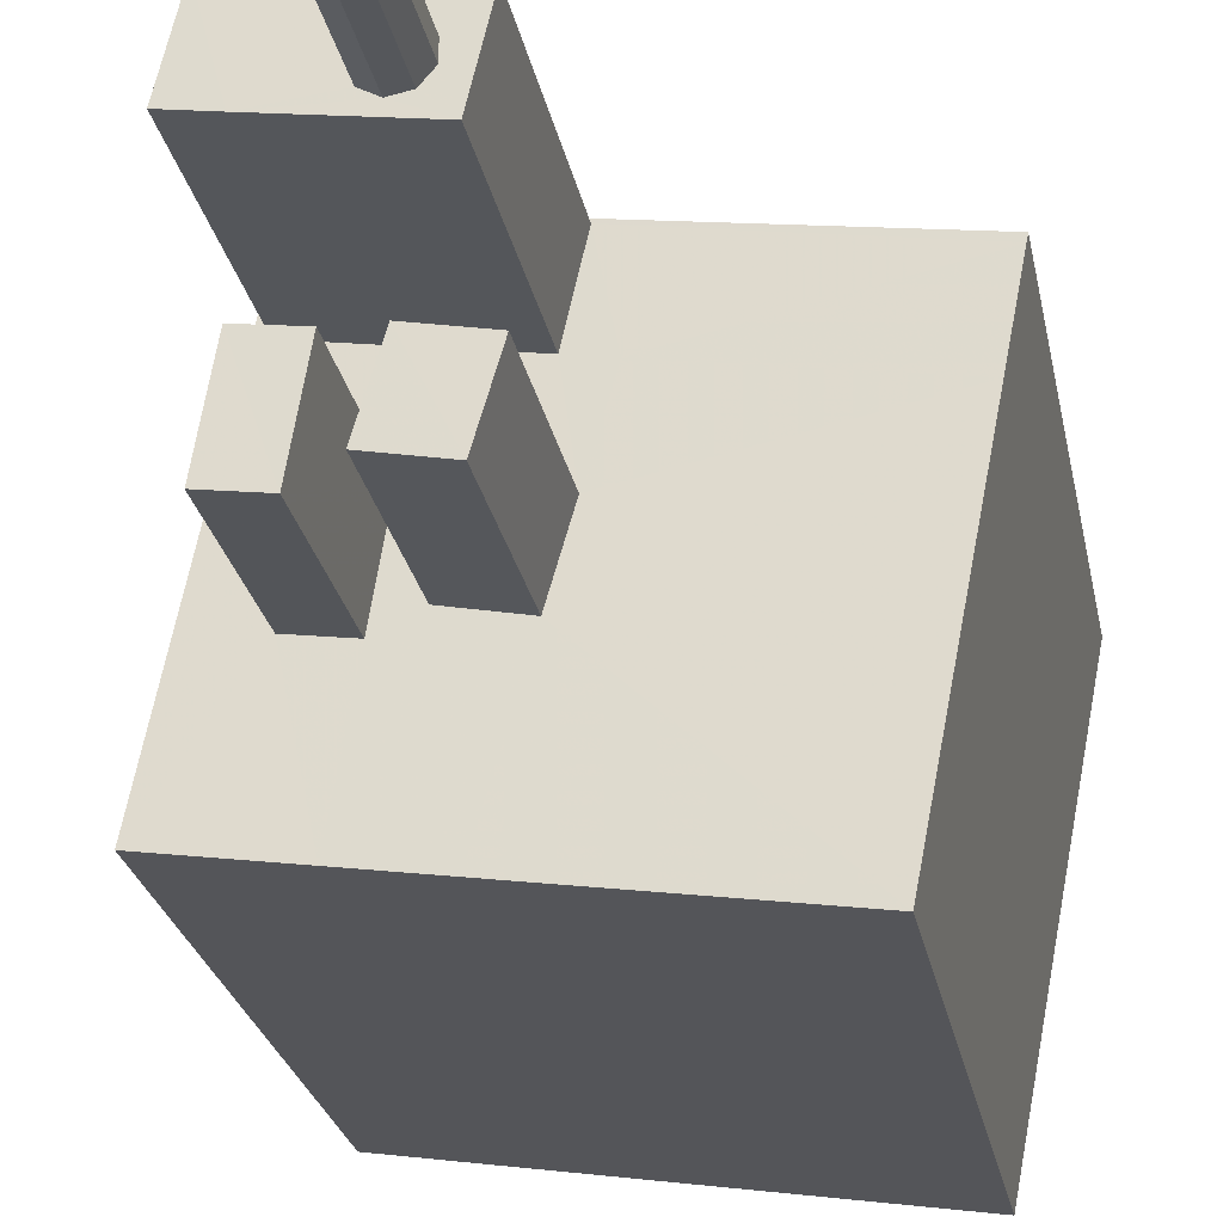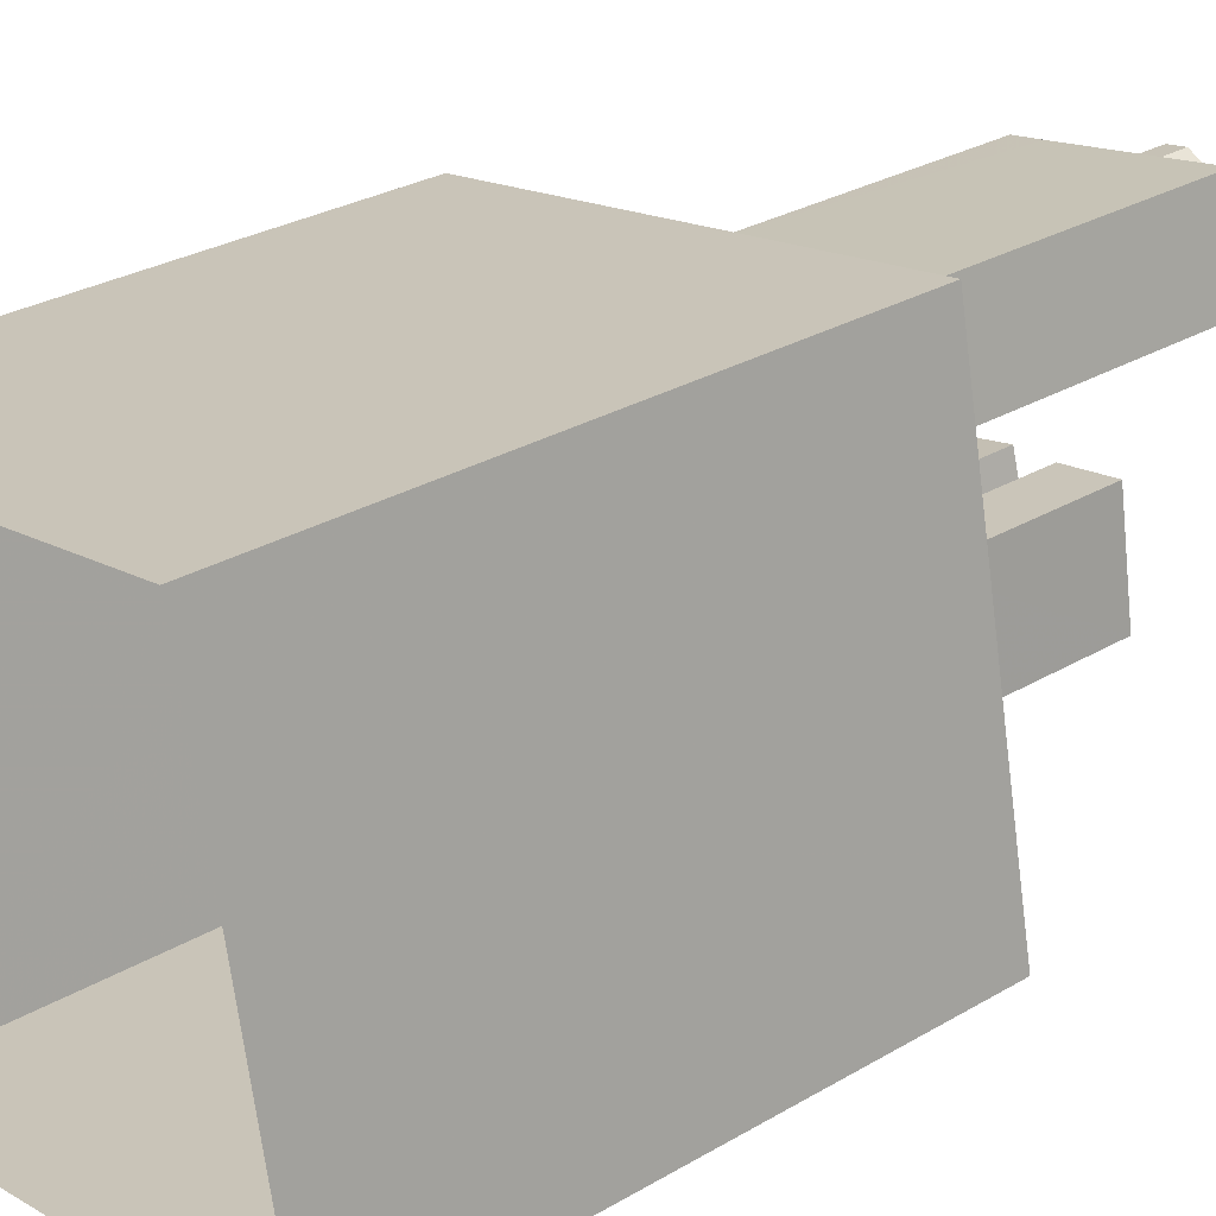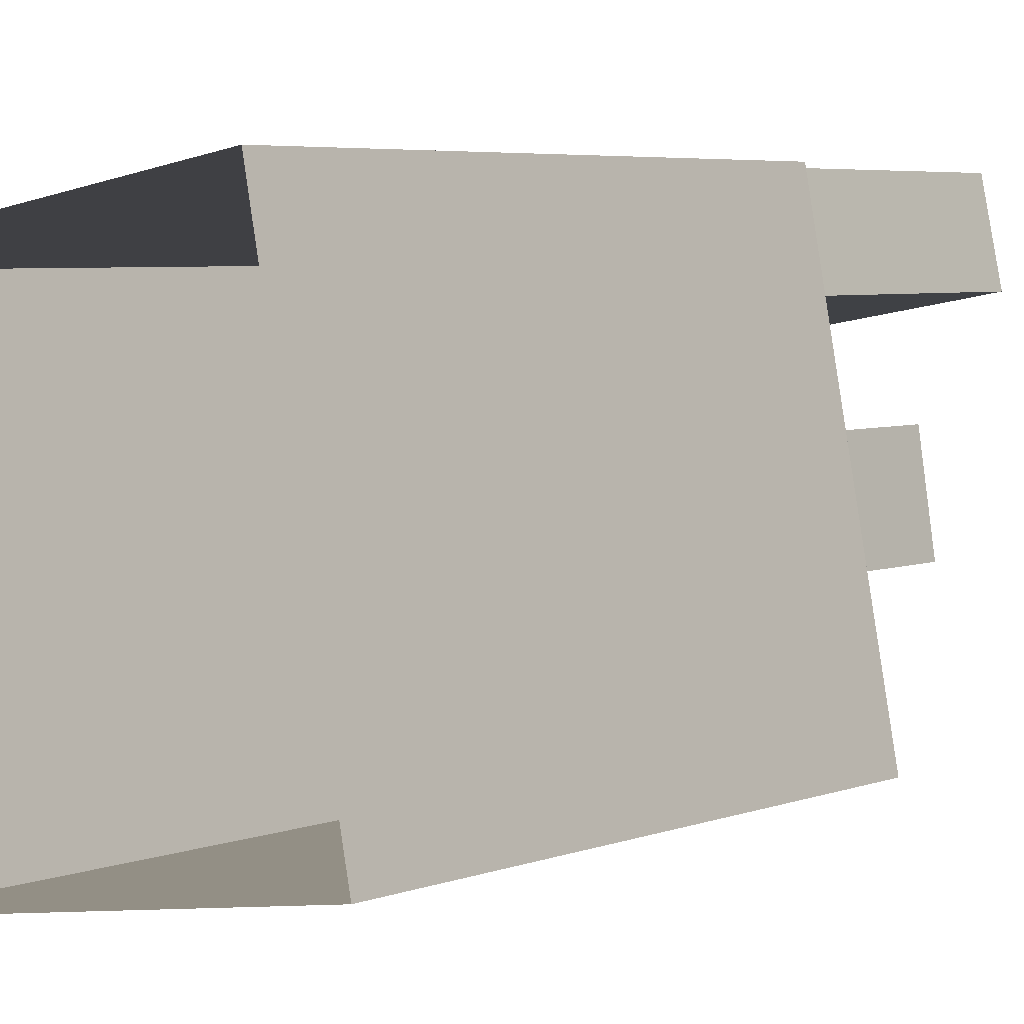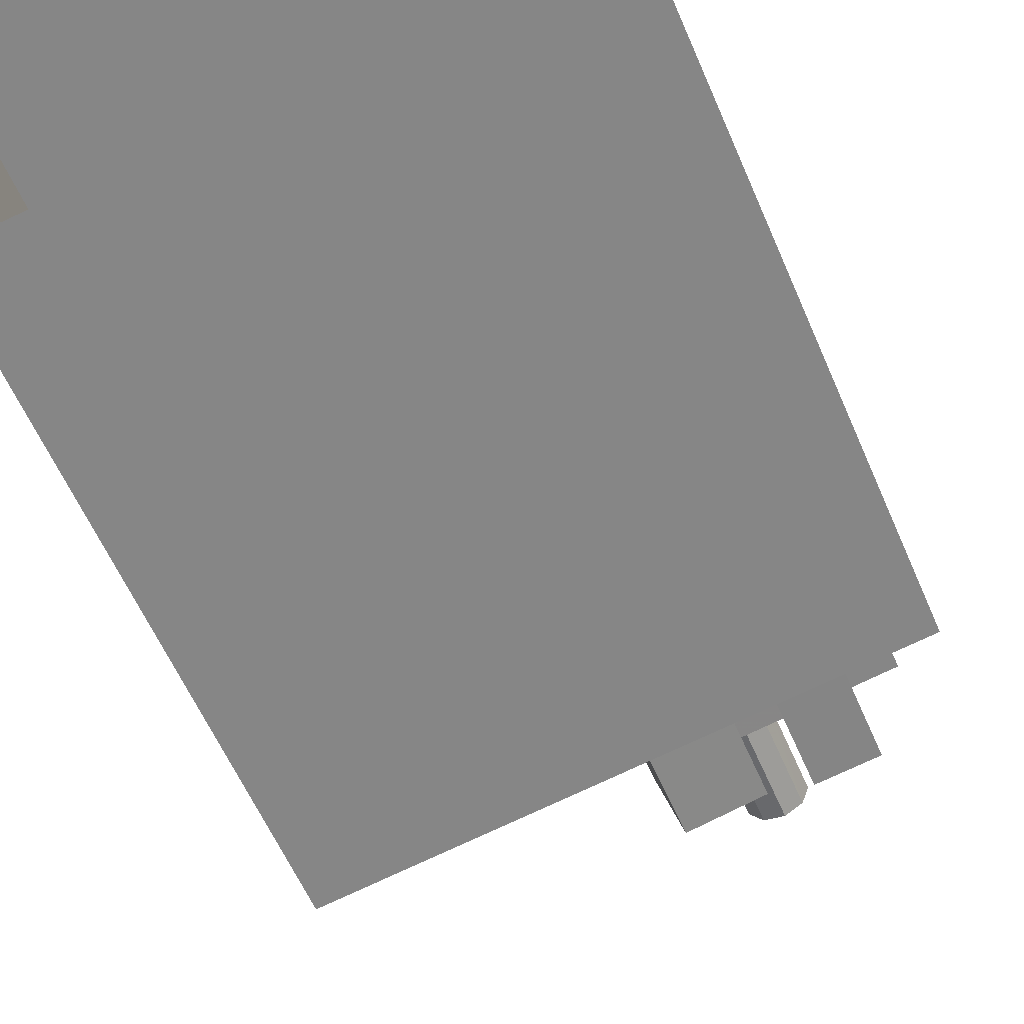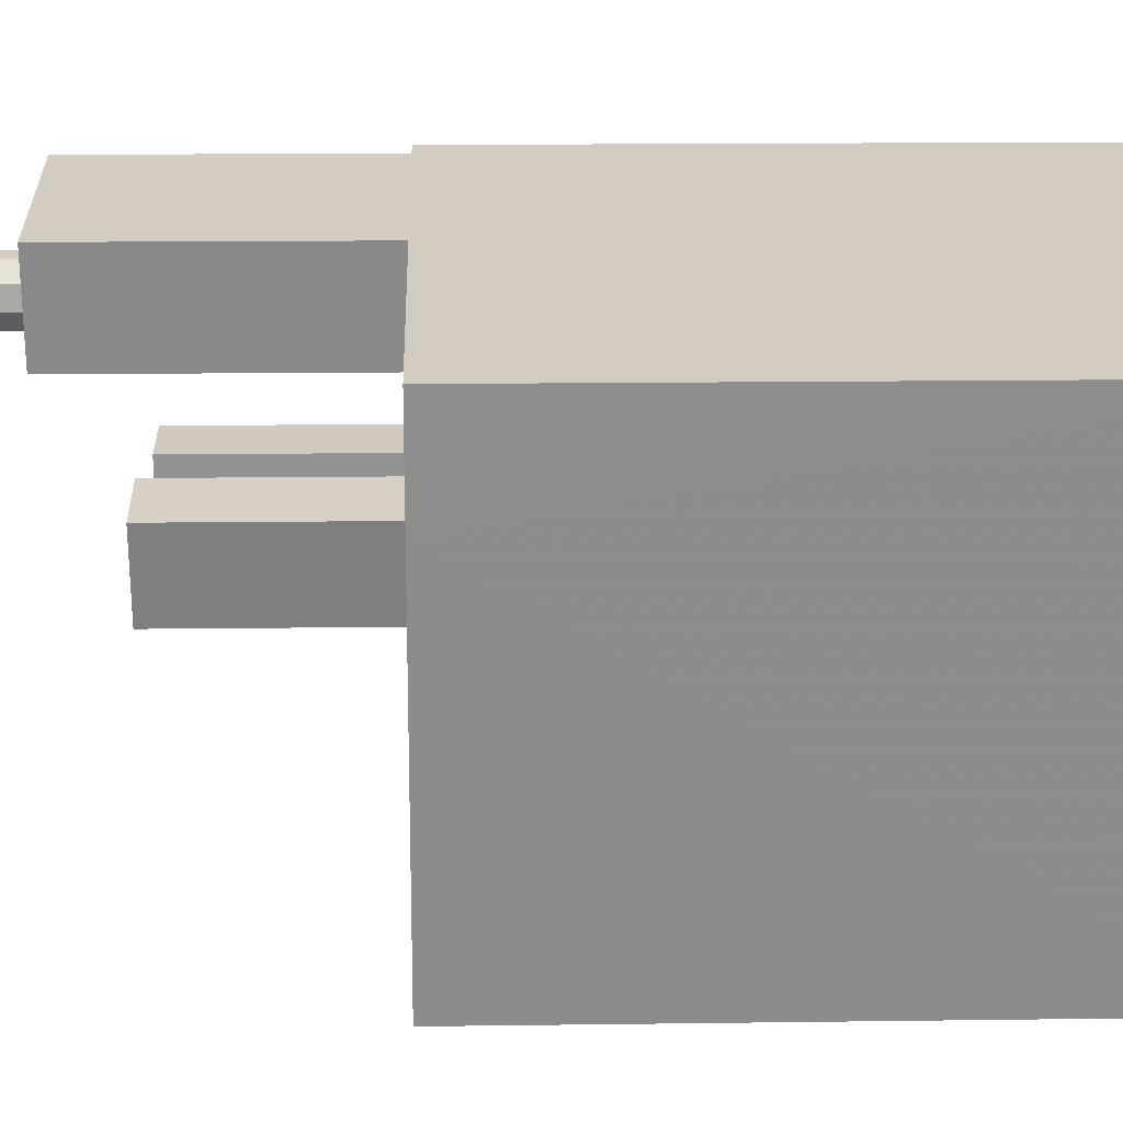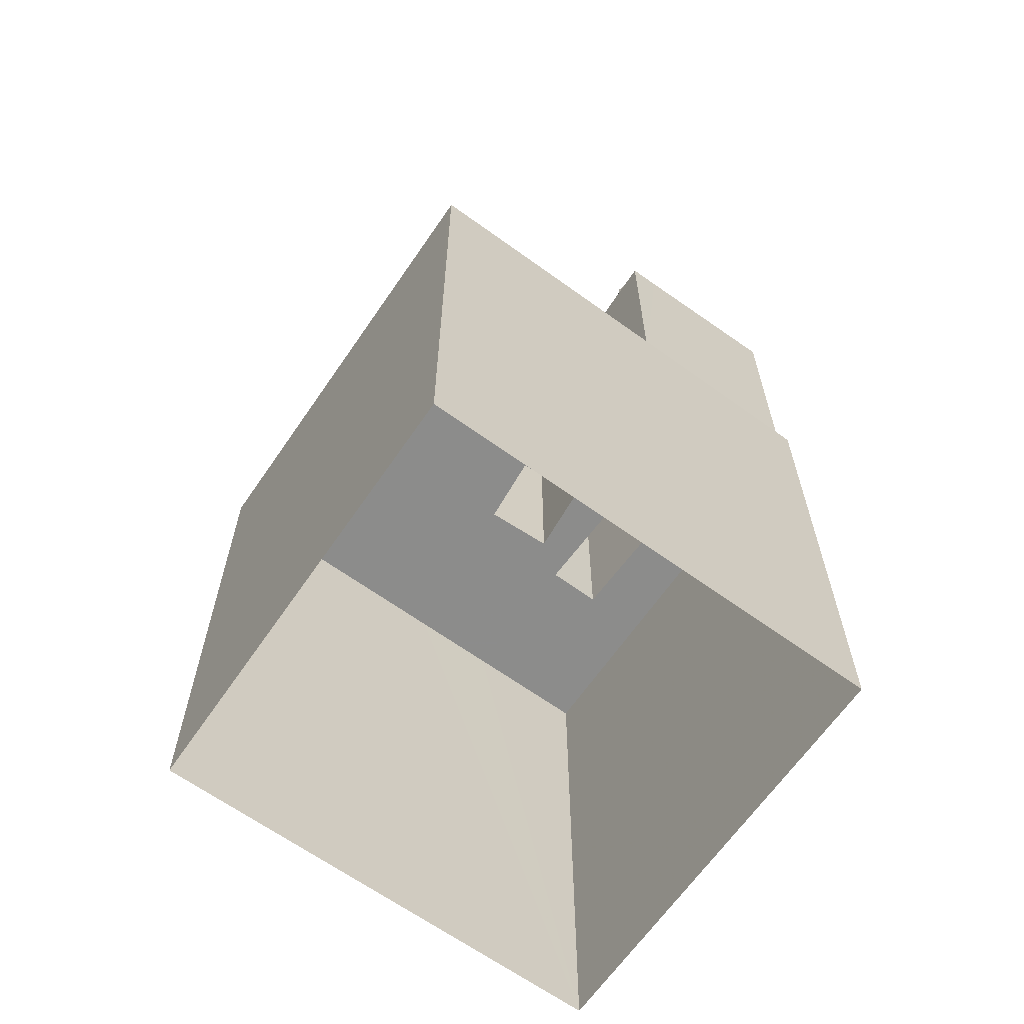
<metadata>
{"format":"obj","ext":"obj","renderer":"f3d","projection":"perspective","resolution":1024,"background":"white","views":[{"elev":-27.0,"azim":11.3,"up":"+Y"},{"elev":28.7,"azim":-131.4,"up":"+Y"},{"elev":5.1,"azim":-138.8,"up":"+Y"},{"elev":-57.9,"azim":-157.1,"up":"+Y"},{"elev":14.6,"azim":88.3,"up":"+Y"},{"elev":-64.1,"azim":134.5,"up":"+Z"}]}
</metadata>
<code>
v -1.173e+04 -3.366e+04 31.48
v -1.172e+04 -3.366e+04 31.48
v -1.172e+04 -3.367e+04 31.48
v -1.173e+04 -3.367e+04 31.48
v -1.173e+04 -3.367e+04 48.24
v -1.173e+04 -3.366e+04 48.24
v -1.173e+04 -3.367e+04 48.24
v -1.172e+04 -3.366e+04 48.24
v -1.172e+04 -3.367e+04 44.1
v -1.172e+04 -3.366e+04 44.11
v -1.172e+04 -3.366e+04 44.11
v -1.172e+04 -3.366e+04 44.1
v -1.172e+04 -3.367e+04 44.1
v -1.172e+04 -3.367e+04 44.1
v -1.172e+04 -3.367e+04 44.1
v -1.173e+04 -3.367e+04 44.1
v -1.173e+04 -3.367e+04 44.1
v -1.172e+04 -3.366e+04 44.1
v -1.172e+04 -3.367e+04 44.1
v -1.172e+04 -3.366e+04 44.11
v -1.172e+04 -3.366e+04 44.11
v -1.172e+04 -3.366e+04 44.11
v -1.172e+04 -3.367e+04 44.1
v -1.173e+04 -3.367e+04 44.1
v -1.173e+04 -3.367e+04 44.1
v -1.173e+04 -3.366e+04 44.1
v -1.173e+04 -3.366e+04 44.1
v -1.172e+04 -3.366e+04 44.11
v -1.173e+04 -3.366e+04 44.1
v -1.173e+04 -3.366e+04 44.1
v -1.172e+04 -3.366e+04 49.89
v -1.173e+04 -3.366e+04 49.88
v -1.172e+04 -3.366e+04 49.89
v -1.172e+04 -3.366e+04 49.89
v -1.172e+04 -3.366e+04 49.89
v -1.172e+04 -3.366e+04 49.89
v -1.172e+04 -3.366e+04 49.89
v -1.172e+04 -3.366e+04 49.89
v -1.172e+04 -3.366e+04 49.89
v -1.172e+04 -3.366e+04 49.89
v -1.172e+04 -3.366e+04 49.89
v -1.172e+04 -3.366e+04 49.88
v -1.172e+04 -3.366e+04 49.89
v -1.173e+04 -3.366e+04 49.88
v -1.173e+04 -3.366e+04 49.88
v -1.172e+04 -3.366e+04 52.18
v -1.172e+04 -3.366e+04 52.18
v -1.172e+04 -3.366e+04 52.18
v -1.172e+04 -3.366e+04 52.18
v -1.172e+04 -3.366e+04 52.18
v -1.172e+04 -3.366e+04 52.18
v -1.172e+04 -3.366e+04 52.18
v -1.172e+04 -3.366e+04 52.18
v -1.172e+04 -3.366e+04 52.18
v -1.172e+04 -3.367e+04 48.43
v -1.172e+04 -3.367e+04 48.43
v -1.172e+04 -3.367e+04 48.43
v -1.172e+04 -3.367e+04 48.43
f 1 2 3
f 4 1 3
f 5 6 7
f 5 8 6
f 9 10 11
f 11 12 13
f 14 15 16
f 17 14 16
f 13 12 18
f 16 19 18
f 9 11 13
f 19 13 18
f 16 15 19
f 20 21 10
f 21 22 10
f 22 11 10
f 23 20 15
f 14 23 15
f 20 10 9
f 15 20 9
f 24 17 25
f 24 26 27
f 22 28 27
f 25 17 16
f 28 22 21
f 29 18 12
f 26 25 29
f 30 22 27
f 26 30 27
f 26 29 12
f 24 25 26
f 31 32 33
f 32 34 35
f 36 37 38
f 39 33 40
f 38 41 40
f 42 32 31
f 42 34 32
f 43 31 33
f 43 33 39
f 41 39 40
f 37 41 38
f 44 32 45
f 38 45 36
f 45 32 35
f 45 35 36
f 46 47 48
f 49 50 47
f 48 51 52
f 51 53 54
f 49 47 46
f 46 48 52
f 52 51 54
f 55 56 57
f 55 58 56
f 16 5 7
f 25 16 7
f 29 25 7
f 6 29 7
f 18 6 8
f 18 29 6
f 5 18 8
f 5 16 18
f 14 3 23
f 3 14 4
f 24 4 17
f 4 14 17
f 24 27 1
f 4 24 1
f 27 2 1
f 27 28 2
f 21 2 28
f 3 2 20
f 23 3 20
f 2 21 20
f 30 44 45
f 30 26 44
f 40 22 38
f 38 30 45
f 38 22 30
f 22 40 33
f 11 22 33
f 33 32 12
f 44 26 32
f 33 12 11
f 32 26 12
f 37 48 47
f 37 36 48
f 37 47 50
f 41 37 50
f 41 50 49
f 39 41 49
f 39 49 46
f 43 39 46
f 43 46 52
f 31 43 52
f 31 52 54
f 42 31 54
f 34 54 53
f 34 42 54
f 35 53 51
f 35 34 53
f 36 51 48
f 36 35 51
f 57 15 55
f 57 19 15
f 13 57 56
f 13 19 57
f 9 13 56
f 58 9 56
f 9 58 55
f 15 9 55

</code>
